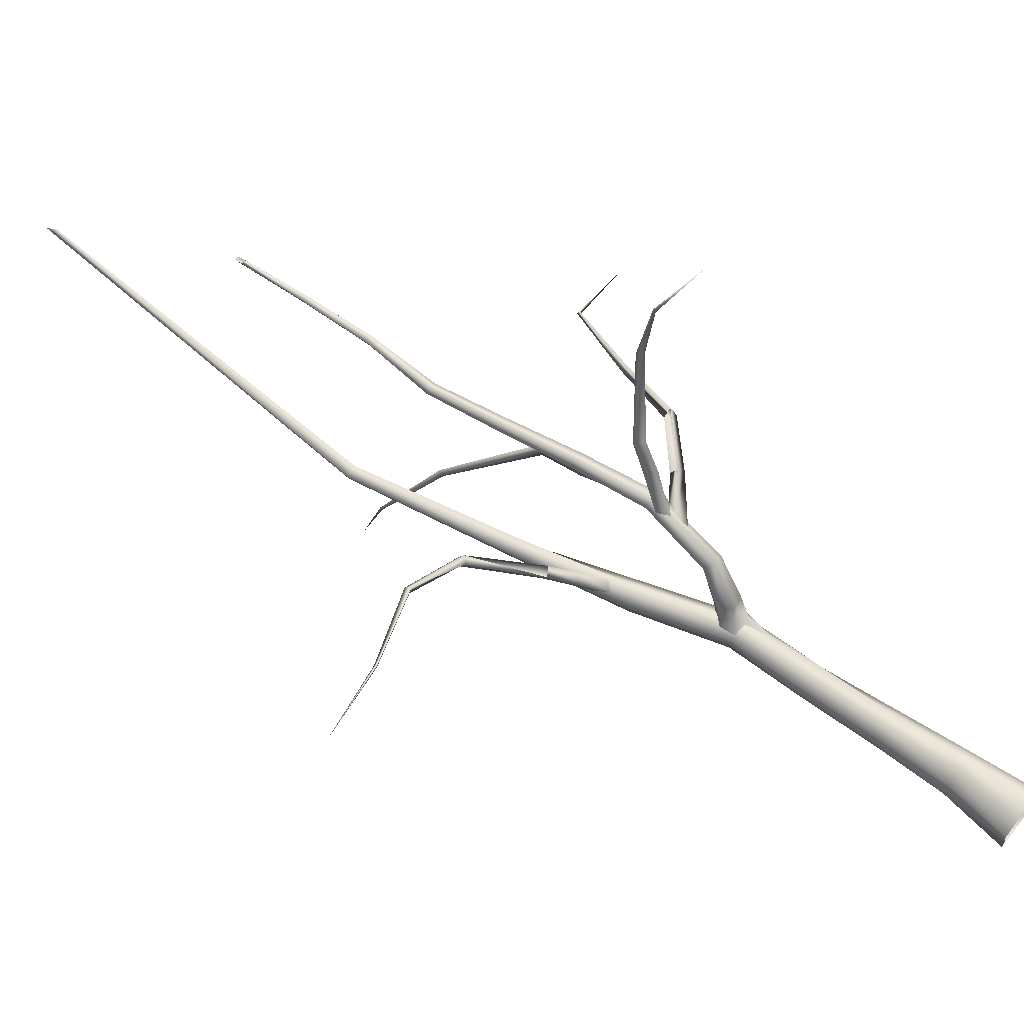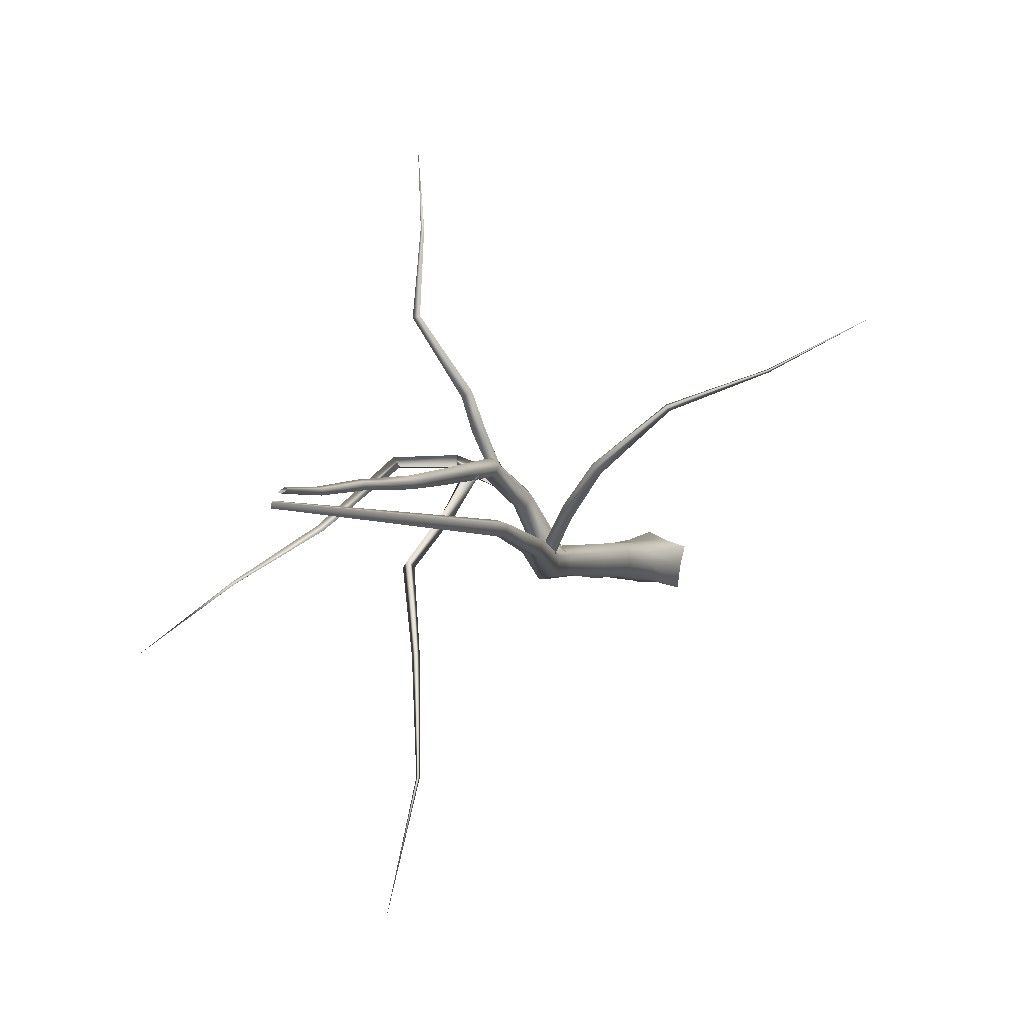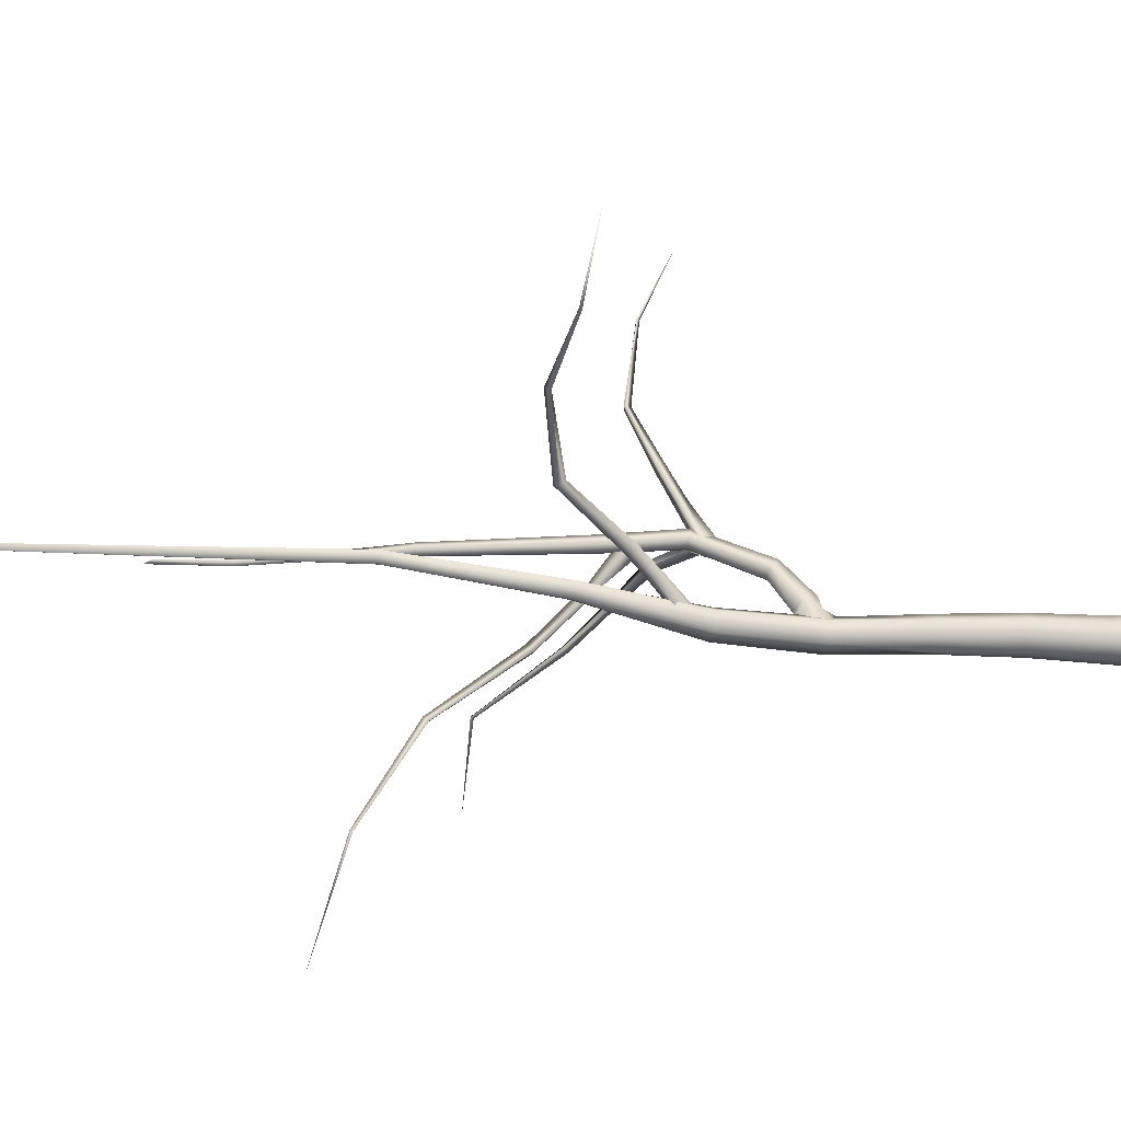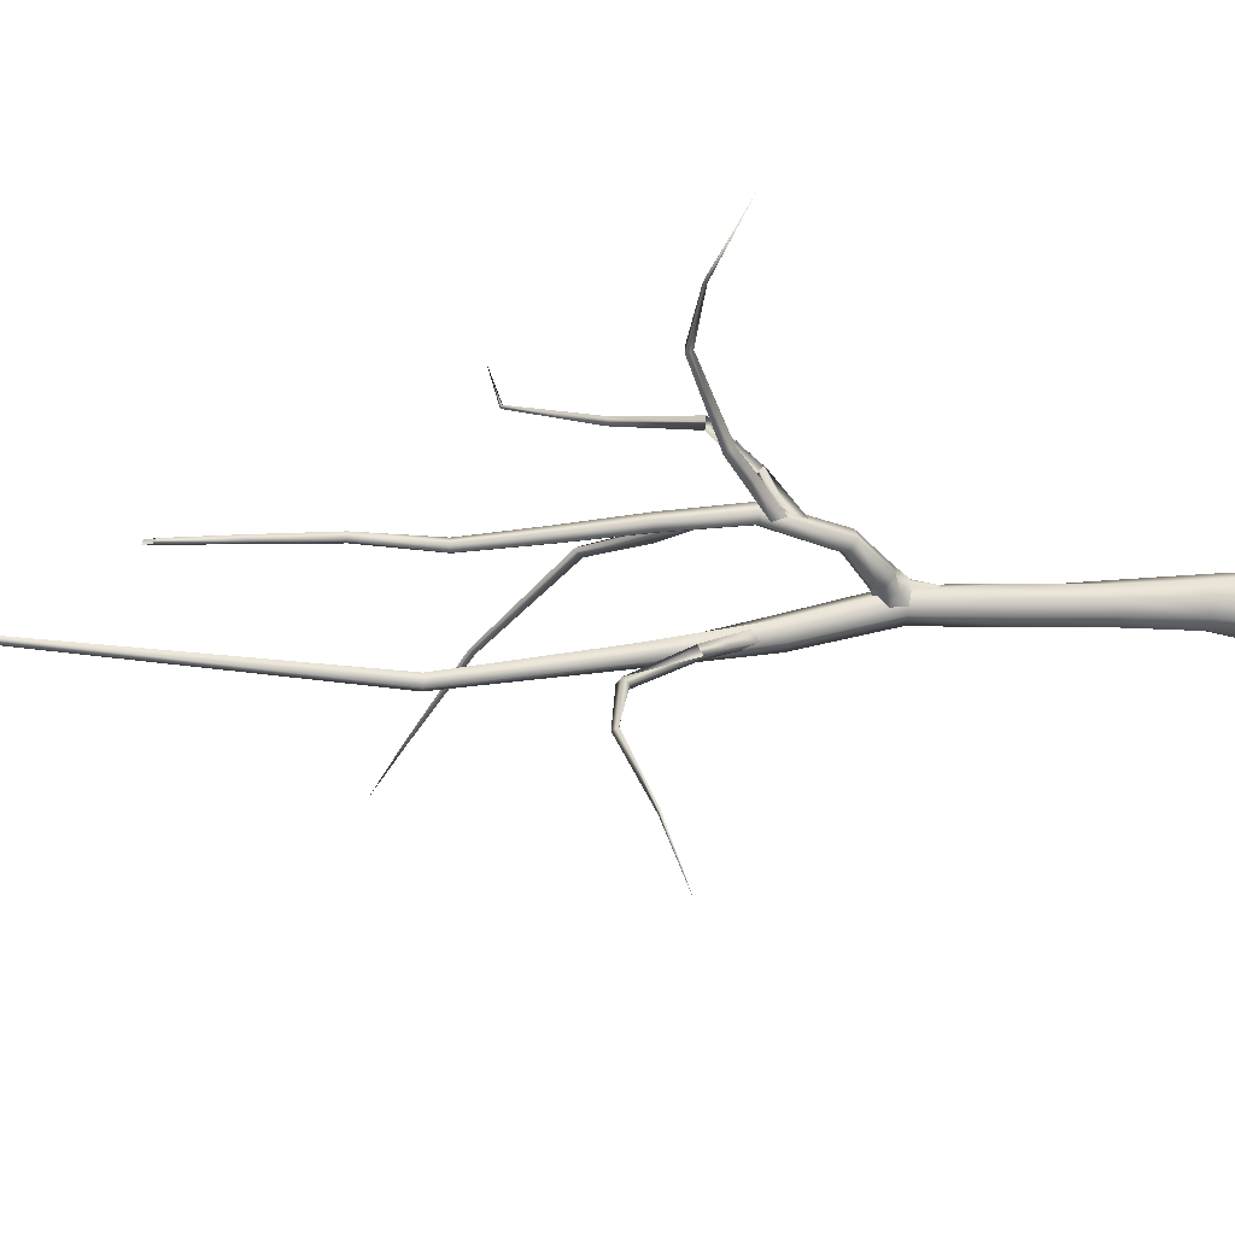
<metadata>
{"format":"obj","ext":"obj","renderer":"f3d","projection":"perspective","resolution":1024,"background":"white","views":[{"elev":63.9,"azim":-53.4,"up":"+Z"},{"elev":1.2,"azim":-157.0,"up":"+Z"},{"elev":-18.8,"azim":-86.3,"up":"+Z"},{"elev":59.0,"azim":-89.6,"up":"+Z"}]}
</metadata>
<code>
v  15.5 -5.96 -17.52
v  12.4 46.38 -11.47
v  20.66 -6.427 -3.094
v  16.85 46 -0.999
v  1.459 46.3 -13.74
v  0.451 -5.672 -17.12
v  10.2 100.4 -1.799
v  -9.549 46.04 -12.05
v  -16.73 -5.232 -21.03
v  -15.46 45.51 -2.098
v  -15.16 99.25 0.5331
v  -14.27 98.87 11.27
v  -13.02 45.07 8.873
v  -18.75 -5.628 -3.807
v  -22.43 -5.96 12.18
v  15.74 45.49 10.39
v  18.91 -6.764 11.58
v  7.9 -6.85 23.62
v  6.723 44.98 18.48
v  -6.647 -6.391 16.87
v  12.2 100 8.846
v  4.095 158.8 -5.019
v  9.508 158.7 4.967
v  2.33 100.3 -8.982
v  4.722 99.43 16.74
v  5.086 158.5 15.37
v  -4.578 44.93 15.41
v  -5.842 98.95 18.04
v  -5.772 158.2 18.53
v  -15.02 158.2 11.94
v  -8.445 99.84 -7.858
v  -7.1 158.6 -6.904
v  -15.56 158.3 0.6086
v  -15.06 221.1 12.85
v  -13.38 221.7 -2.141
v  -34.71 290.7 14.29
v  -33.44 292.6 0.6113
v  1.23 224.1 -5.097
v  -20.45 296.7 -1.947
v  8.582 224.9 8.051
v  -13.68 297.4 10.14
v  -1.485 223.1 19.15
v  -22.5 293.6 20.17
v  -46.07 379.4 31.36
v  -57.24 377.1 28.23
v  -43.41 381.8 20.07
v  -54.58 379.4 16.94
v  -82.42 497.4 42.37
v  -79.88 498.2 33.88
v  -71.35 498.2 36.42
v  -59.6 783.3 57.47
v  -56.46 774.9 57.95
v  -60.63 783.7 61.18
v  -73.88 497.4 44.91
v  -57.39 776.9 61.77
v  -0.981 424.7 65.86
v  5.346 367.1 67.98
v  -4.232 424.6 71.7
v  1.682 367.2 74.71
v  9.042 310.4 70.9
v  5.031 309 78.46
v  5.406 261.1 48.25
v  6.922 368 80.26
v  0.6352 256.8 55.46
v  11.1 308 84.56
v  13.82 368.4 76.95
v  7.059 252.2 60.93
v  18.86 308.7 80.77
v  12.85 367.9 69.36
v  15.8 253.5 57.1
v  17.59 310.2 72.33
v  14.78 259.1 49.27
v  9.631 240.4 22.19
v  10.19 230.6 28.91
v  -1.599 244.4 22.45
v  -7.979 237.1 29.34
v  -0.6918 228.5 33.34
v  -8.895 234.8 22.29
v  -6.163 225.6 23.44
v  2.795 217.8 21.07
v  8.149 228.9 18.69
v  6.127 237.6 16.21
v  -2.427 659 63.58
v  0.1937 600.5 61.7
v  -3.059 652.4 66.57
v  -1.156 600.6 65.95
v  0.1539 650.4 67.49
v  3.094 600.7 67.3
v  0.707 658.5 64.54
v  4.444 600.7 63.05
v  3.189 541.8 71.23
v  4.906 541.5 65.84
v  -0.4775 541.8 64.12
v  -47.98 336.3 33.78
v  -58.68 348.2 45.05
v  -44.13 327.7 36.7
v  -58 343.5 51.16
v  -50.09 323 33.69
v  -64.5 339.8 48.99
v  -100.1 381 78.52
v  -96.38 385.6 80.37
v  -53.11 330.7 29.93
v  -65.18 344.5 42.88
v  -102.1 384.5 73.87
v  -98.35 389.1 75.72
v  8.461 350.4 80.13
v  15.85 373.4 51.95
v  4.197 344.7 73.77
v  12.8 367.7 45.15
v  11.25 338.3 69.79
v  15.36 344.7 76.73
v  21.82 367.6 47.66
v  32.9 411.1 9.439
v  27.74 414.5 14.58
v  -151.9 391.1 118.5
v  -150.1 387 120.5
v  -214.6 366.3 142.7
v  -282.6 348.3 179
v  -213.6 364.6 143.8
v  -152.5 386.8 116.1
v  -214.5 364.3 141.7
v  74.57 338.4 84.78
v  105.9 395.6 37.23
v  68.81 339 77.92
v  101.1 395.8 33.76
v  139.5 459.9 -0.601
v  137.7 460.5 -2.256
v  205.2 471.9 -50.87
v  139 458.4 -2.57
v  105.7 392.4 32.23
v  75.89 333.5 77.36
v  39.2 306.1 86.35
v  43.16 303.6 77.18
v  36.55 311.4 77.97
v  5.539 425.5 67.13
v  -6.755 483.2 64.12
v  6.318 425.8 73.76
v  -1.133 483.2 65.05
v  -0.2877 483.4 70.69
v  0.2791 425.3 76.59
v  -5.386 483.4 73.23
v  -9.383 483.3 69.17
v  -2.195 542 69.5
v  25.1 409.2 9.187
v  -7.143 476.9 -42.95
v  -8.206 472.7 -45.89
v  -28.16 518.7 -120.7
v  -3.456 474.9 -46.12
v  -28.38 516.6 -121.5
v  -18.05 545.9 -209.9
v  -26.31 517.5 -121.3
v  12.42 316.7 105
v  16.59 330.2 131.1
v  21.78 318.4 102.5
v  24.6 330.8 127.5
v  19.42 310.2 107.3
v  47.1 352.2 184.5
v  22.25 323.5 131.8
v  52.63 352.4 183.1
v  47.98 343.1 246.7
v  50.21 347.4 184.3
v  50.39 343.6 246.6
v  64.69 317.1 305.3
v  49.64 341.3 246
v  16.44 286.6 62.87
v  14.23 280.3 70.12
v  14.24 291.3 75.18
v  17.17 298 68.79
v  6.64 302 77.72
v  10.07 292.1 77.75
v  17.93 297.8 76.25
v  15.73 309.1 82.23
v  -37.24 325.1 21.69
v  -41.36 317.4 15.99
v  -36.14 306.5 17.59
v  -30.26 312.5 21.56
v  -2.527 242.8 19.44
v  -3.766 241.7 16.07
v  -11.72 232.2 15.95
v  -10.6 220.4 14.9
v  3.502 199.4 14.95
v  6.758 224.7 10.03
v  4.331 235.3 9.481
g Trunk
f 1 2 3
f 4 3 2
f 2 1 5
f 6 5 1
f 2 7 4
f 5 6 8
f 9 8 6
f 8 9 10
f 10 11 8
f 11 10 12
f 13 12 10
f 10 14 13
f 14 10 9
f 15 13 14
f 4 7 16
f 16 17 4
f 17 16 18
f 19 18 16
f 18 19 20
f 21 16 7
f 16 21 19
f 7 22 21
f 23 21 22
f 7 2 24
f 5 24 2
f 21 23 25
f 25 19 21
f 26 25 23
f 27 20 19
f 19 25 27
f 20 27 15
f 13 15 27
f 25 26 28
f 28 27 25
f 27 28 13
f 29 28 26
f 12 13 28
f 28 29 12
f 30 12 29
f 24 5 31
f 8 31 5
f 31 8 11
f 31 32 24
f 22 24 32
f 32 31 33
f 11 33 31
f 12 30 11
f 33 11 30
f 30 34 33
f 33 35 32
f 35 33 34
f 32 35 22
f 34 36 35
f 37 35 36
f 38 22 35
f 35 37 38
f 22 38 23
f 39 38 37
f 40 23 38
f 38 39 40
f 23 40 26
f 41 40 39
f 42 26 40
f 40 41 42
f 26 42 29
f 29 42 30
f 34 30 42
f 43 42 41
f 42 43 34
f 36 34 43
f 43 44 36
f 45 36 44
f 44 43 46
f 41 46 43
f 39 46 41
f 46 39 47
f 37 47 39
f 36 45 37
f 47 37 45
f 45 48 47
f 49 47 48
f 47 49 46
f 50 46 49
f 46 50 44
f 49 51 50
f 52 50 51
f 51 49 53
f 48 53 49
f 50 52 54
f 54 44 50
f 44 54 45
f 55 54 52
f 48 45 54
f 54 55 48
f 53 48 55
f 56 57 58
f 59 58 57
f 57 60 59
f 61 59 60
f 60 62 61
f 59 61 63
f 64 61 62
f 65 63 61
f 61 64 65
f 63 65 66
f 67 65 64
f 68 66 65
f 65 67 68
f 66 68 69
f 70 68 67
f 71 69 68
f 68 70 71
f 69 71 57
f 60 57 71
f 72 71 70
f 71 72 60
f 62 60 72
f 72 73 62
f 73 72 74
f 75 62 73
f 62 75 64
f 76 64 75
f 64 76 67
f 77 67 76
f 76 78 77
f 67 77 70
f 79 77 78
f 74 70 77
f 77 79 74
f 70 74 72
f 80 74 79
f 81 74 80
f 74 81 73
f 82 73 81
f 73 82 75
f 83 84 85
f 86 85 84
f 85 86 87
f 88 87 86
f 87 88 89
f 90 89 88
f 88 91 90
f 89 90 83
f 92 90 91
f 84 83 90
f 90 92 84
f 93 84 92
f 94 95 96
f 97 96 95
f 96 97 98
f 99 98 97
f 100 99 101
f 98 99 102
f 99 100 103
f 103 102 99
f 102 103 94
f 104 103 100
f 95 94 103
f 103 104 95
f 105 95 104
f 106 107 108
f 109 108 107
f 108 109 110
f 110 109 111
f 112 111 109
f 111 112 106
f 107 106 112
f 112 113 107
f 114 107 113
f 95 105 97
f 101 97 105
f 105 115 101
f 116 101 115
f 101 116 100
f 115 117 116
f 100 116 104
f 117 118 119
f 119 116 117
f 120 104 116
f 116 119 120
f 104 120 105
f 115 105 120
f 121 120 119
f 120 121 115
f 119 118 121
f 117 115 121
f 121 118 117
f 122 123 124
f 125 124 123
f 123 126 125
f 127 125 126
f 126 128 127
f 126 123 129
f 129 128 126
f 123 122 130
f 130 129 123
f 127 128 129
f 129 130 127
f 125 127 130
f 131 130 122
f 130 131 125
f 122 132 131
f 124 125 131
f 133 131 132
f 131 133 124
f 134 124 133
f 57 56 69
f 135 69 56
f 69 135 66
f 56 136 135
f 137 66 135
f 66 137 63
f 138 135 136
f 135 138 137
f 136 93 138
f 92 138 93
f 138 92 139
f 139 137 138
f 91 139 92
f 140 63 137
f 137 139 140
f 63 140 59
f 58 59 140
f 141 140 139
f 140 141 58
f 139 91 141
f 142 58 141
f 141 91 142
f 58 142 56
f 136 56 142
f 143 142 91
f 142 143 136
f 91 88 143
f 93 136 143
f 86 143 88
f 143 86 93
f 84 93 86
f 107 114 109
f 144 109 114
f 109 144 112
f 114 145 144
f 113 112 144
f 146 144 145
f 144 146 113
f 145 147 146
f 148 113 146
f 113 148 114
f 145 114 148
f 149 146 147
f 146 149 148
f 147 150 149
f 148 151 145
f 151 148 149
f 149 150 151
f 147 145 151
f 151 150 147
f 152 153 154
f 155 154 153
f 154 155 156
f 153 157 155
f 158 156 155
f 156 158 152
f 153 152 158
f 159 155 157
f 155 159 158
f 157 160 159
f 158 161 153
f 161 158 159
f 157 153 161
f 162 159 160
f 159 162 161
f 160 163 162
f 161 164 157
f 164 161 162
f 162 163 164
f 160 157 164
f 164 163 160
f 133 165 134
f 165 133 166
f 166 133 167
f 132 167 133
f 167 132 168
f 134 168 132
f 152 169 156
f 170 156 169
f 156 170 154
f 171 154 170
f 172 154 171
f 154 172 152
f 169 152 172
f 94 173 102
f 174 102 173
f 102 174 98
f 175 98 174
f 98 175 96
f 176 96 175
f 96 176 94
f 173 94 176
f 75 177 76
f 78 76 177
f 177 178 78
f 179 78 178
f 78 179 79
f 180 79 179
f 79 180 80
f 181 80 180
f 80 181 81
f 182 81 181
f 81 182 82
f 183 82 182
f 3 4 17
f 24 22 7

</code>
